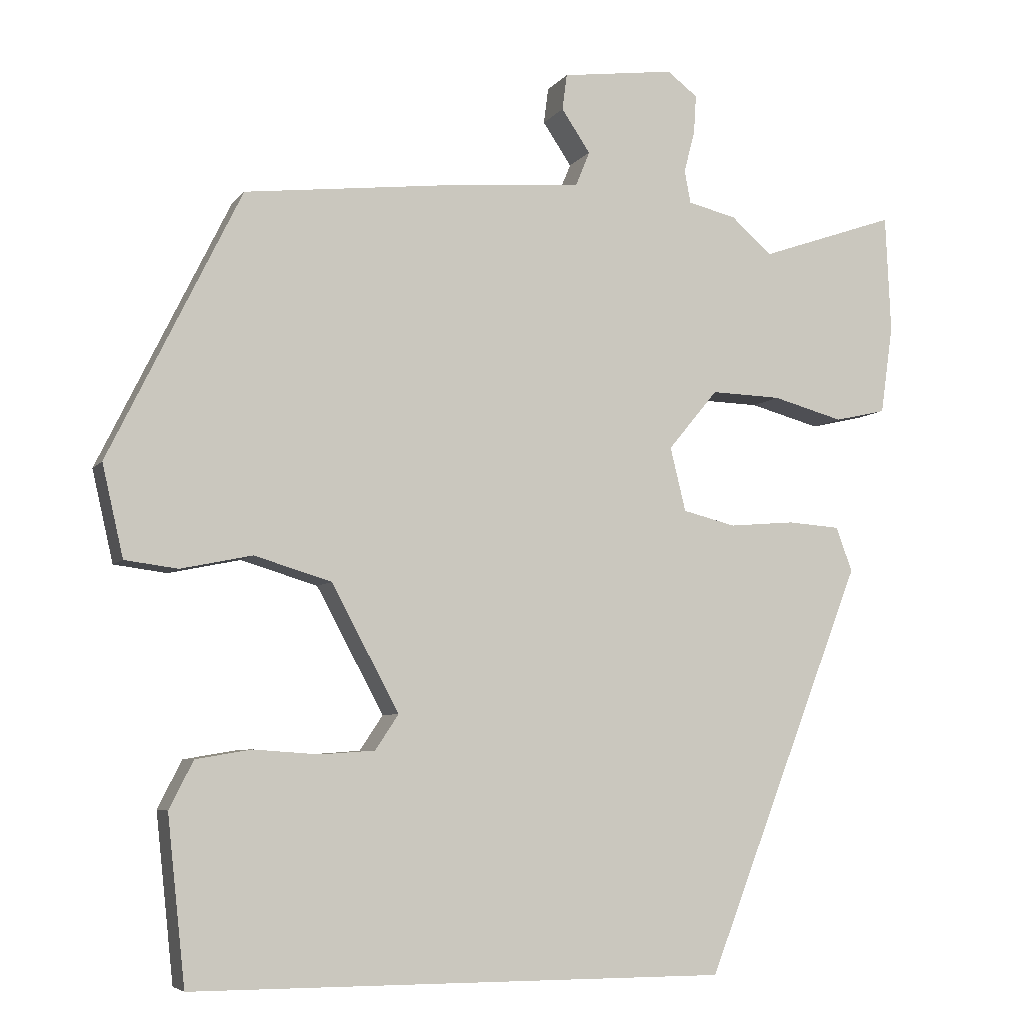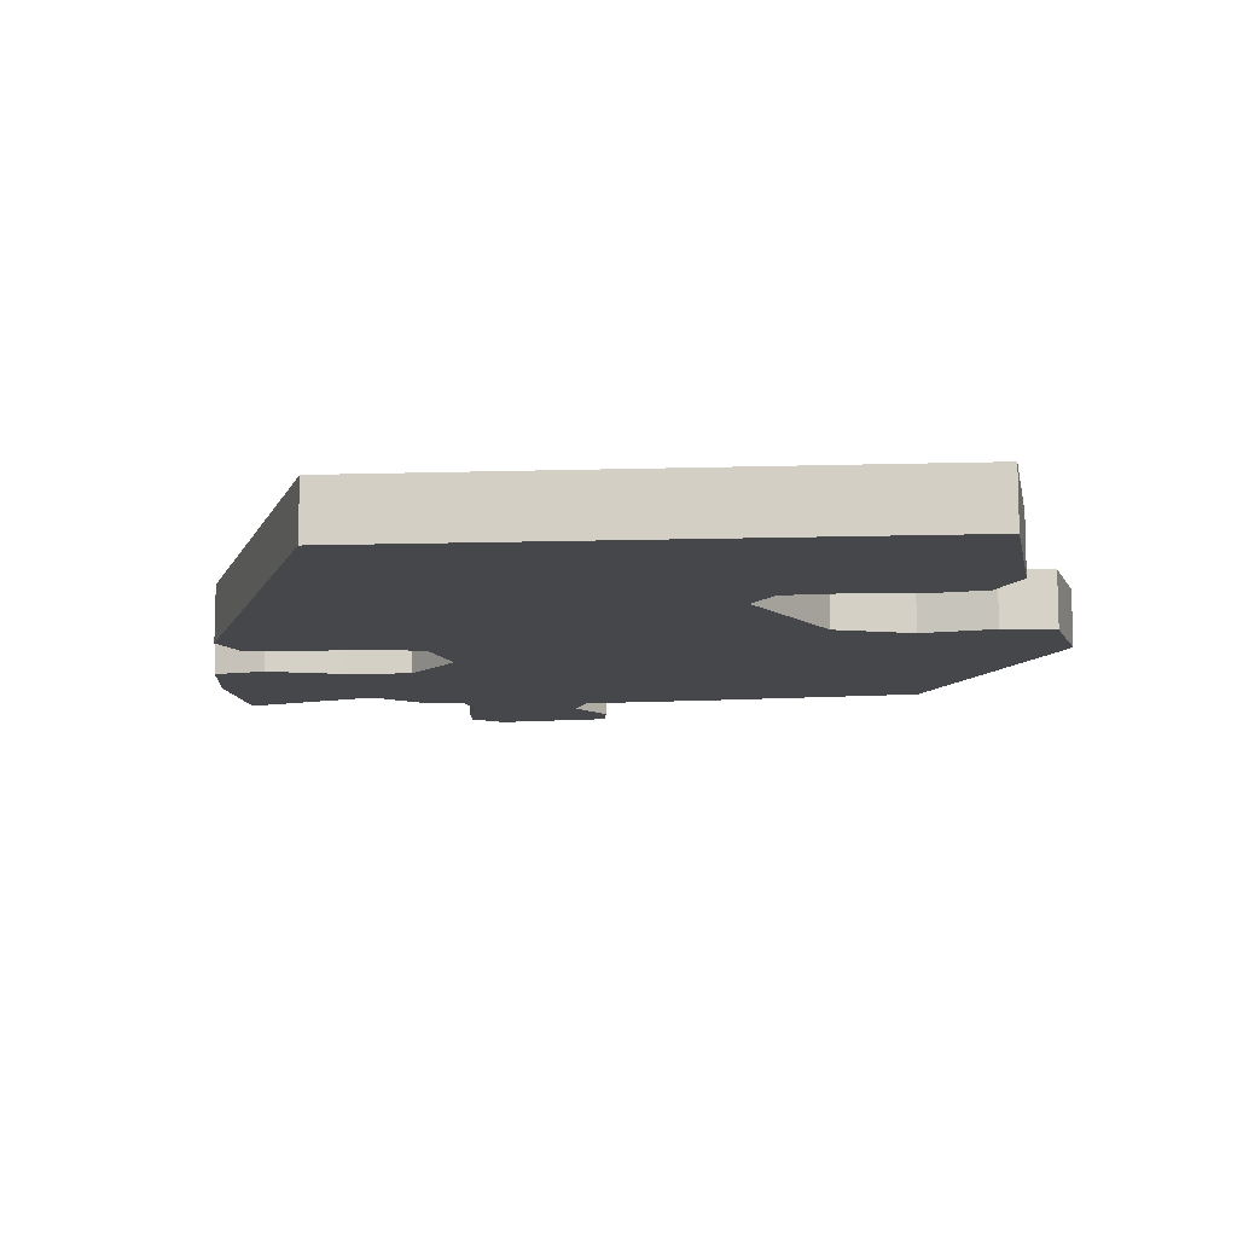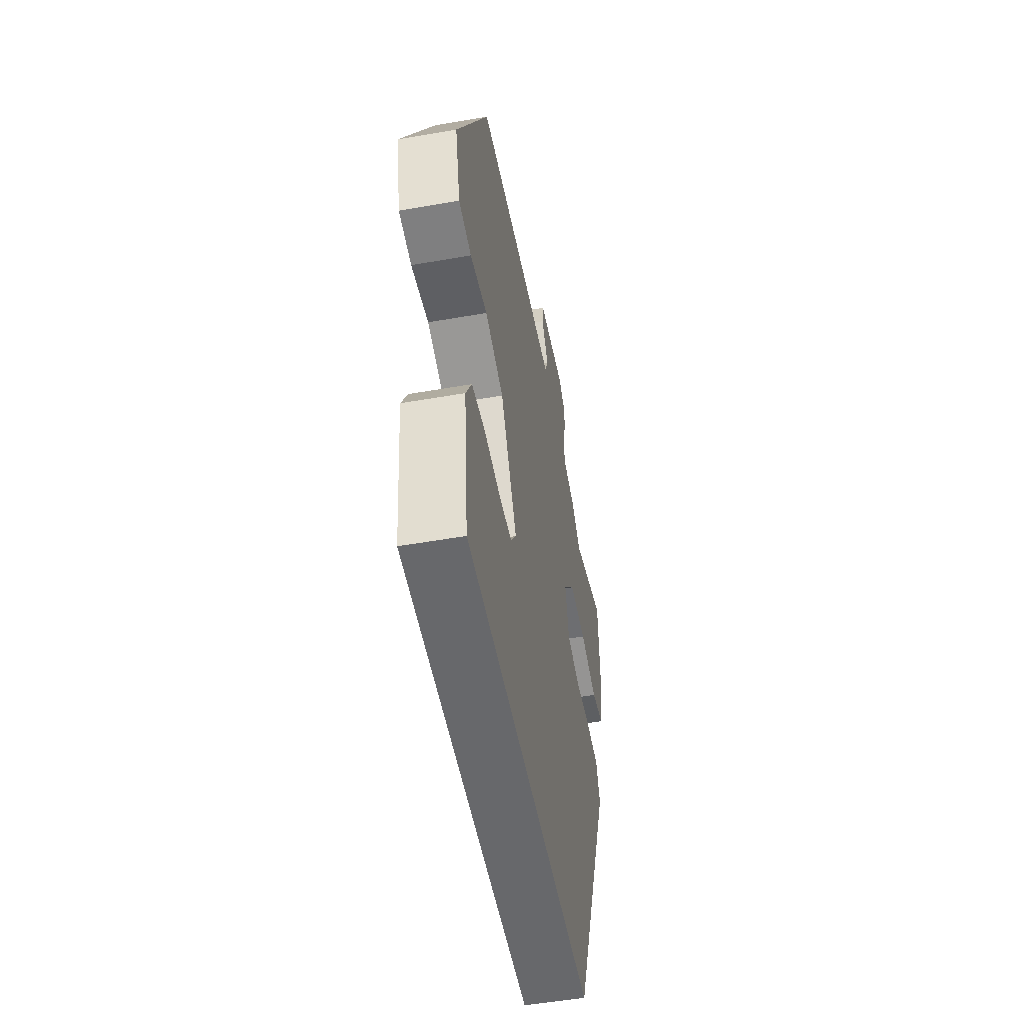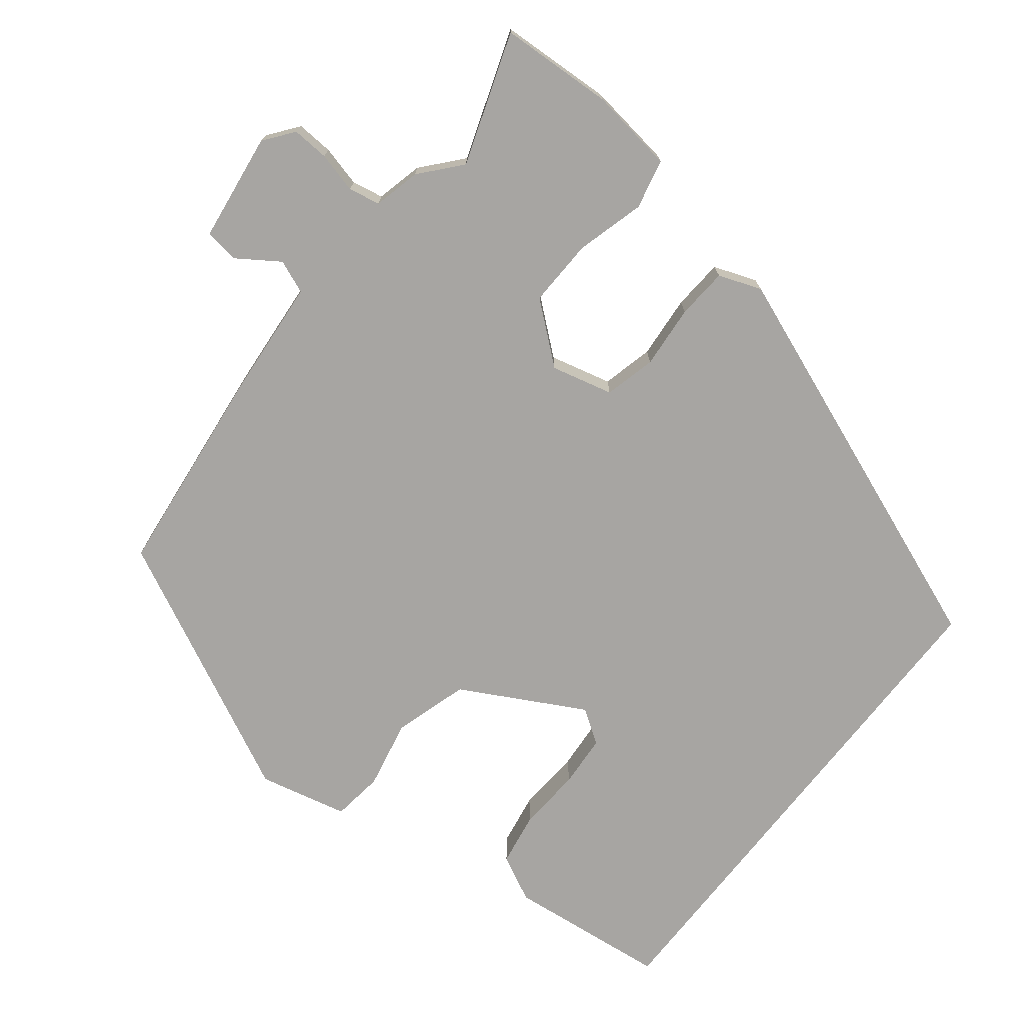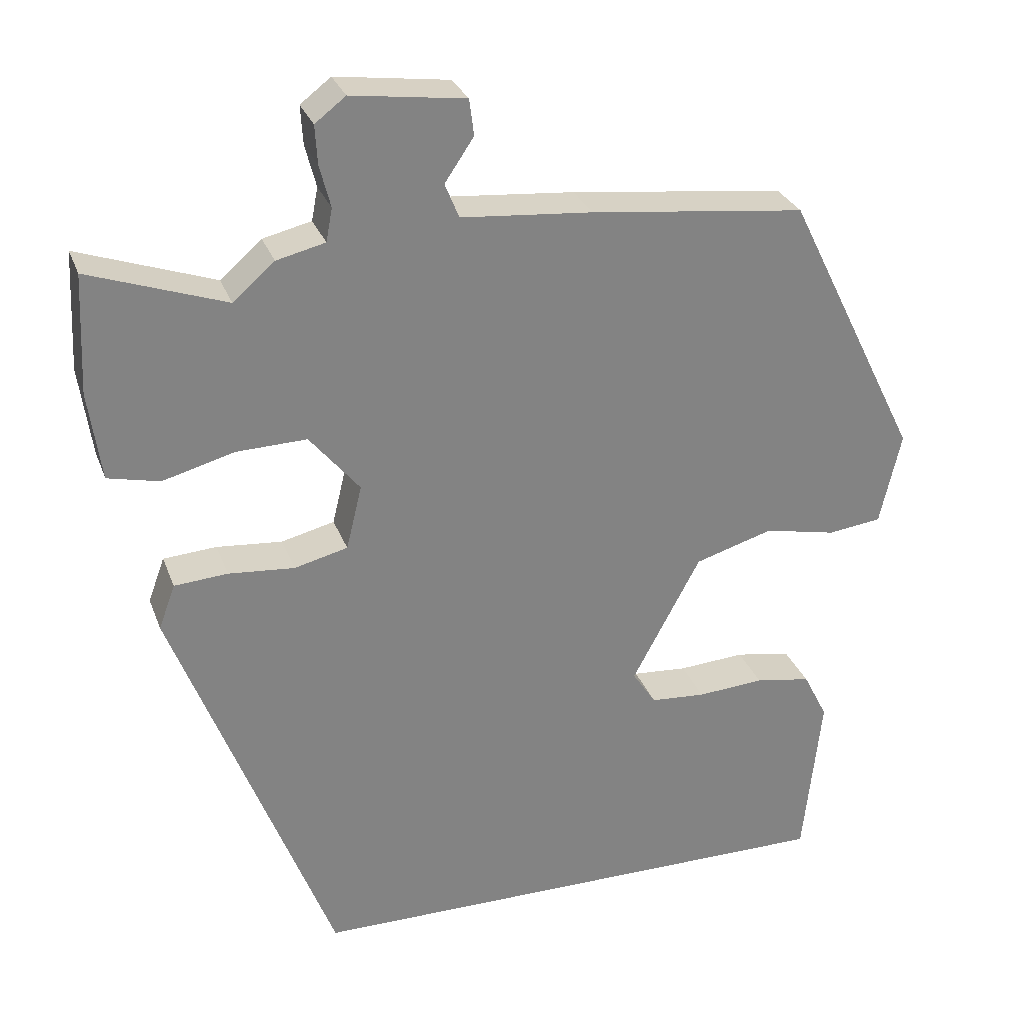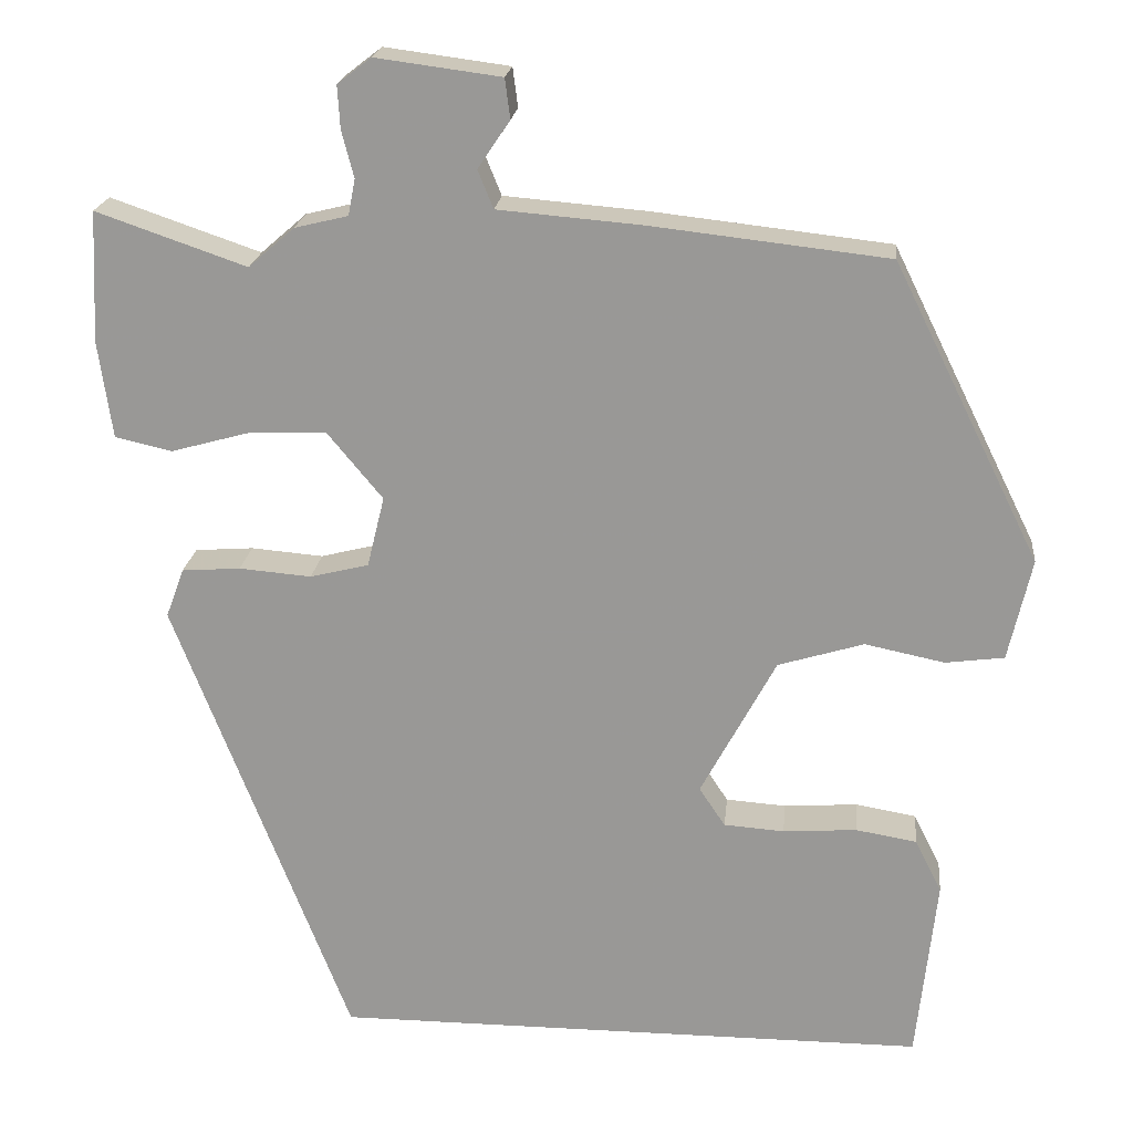
<metadata>
{"format":"obj","ext":"obj","renderer":"f3d","projection":"perspective","resolution":1024,"background":"white","views":[{"elev":-6.0,"azim":-19.5,"up":"+Z"},{"elev":-10.6,"azim":-175.6,"up":"+Y"},{"elev":-52.5,"azim":-79.3,"up":"+Z"},{"elev":-73.9,"azim":51.9,"up":"+Y"},{"elev":28.8,"azim":162.0,"up":"+Z"},{"elev":20.3,"azim":-174.1,"up":"+Z"}]}
</metadata>
<code>
v 0.348 0.07 0.448
v 0.522 0.07 0.508
v 0.529 0.07 0.357
v 0.513 0.07 0.244
v 0.447 0.07 0.229
v 0.356 0.07 0.254
v 0.266 0.07 0.257
v 0.202 0.07 0.18
v 0.222 0.07 0.098
v 0.29 0.07 0.081
v 0.374 0.07 0.088
v 0.442 0.07 0.083
v 0.463 0.07 0.026
v 0.259 0.07 -0.5
v -0.431 0.07 -0.5
v -0.454 0.07 -0.286
v -0.423 0.07 -0.225
v -0.352 0.07 -0.213
v -0.267 0.07 -0.219
v -0.197 0.07 -0.214
v -0.167 0.07 -0.169
v -0.254 0.07 -0.007
v -0.353 0.07 0.023
v -0.445 0.07 0.004
v -0.513 0.07 0.013
v -0.54 0.07 0.131
v -0.37 0.07 0.475
v -0.096 0.07 0.506
v 0.071 0.07 0.52
v 0.089 0.07 0.564
v 0.052 0.07 0.619
v 0.058 0.07 0.665
v 0.203 0.07 0.684
v 0.242 0.07 0.654
v 0.239 0.07 0.605
v 0.225 0.07 0.551
v 0.233 0.07 0.509
v 0.295 0.07 0.494
v 0.348 0 0.448
v 0.522 0 0.508
v 0.529 0 0.357
v 0.513 0 0.244
v 0.447 0 0.229
v 0.356 0 0.254
v 0.266 0 0.257
v 0.202 0 0.18
v 0.222 0 0.098
v 0.29 0 0.081
v 0.374 0 0.088
v 0.442 0 0.083
v 0.463 0 0.026
v 0.259 0 -0.5
v -0.431 0 -0.5
v -0.454 0 -0.286
v -0.423 0 -0.225
v -0.352 0 -0.213
v -0.267 0 -0.219
v -0.197 0 -0.214
v -0.167 0 -0.169
v -0.254 0 -0.007
v -0.353 0 0.023
v -0.445 0 0.004
v -0.513 0 0.013
v -0.54 0 0.131
v -0.37 0 0.475
v -0.096 0 0.506
v 0.071 0 0.52
v 0.089 0 0.564
v 0.052 0 0.619
v 0.058 0 0.665
v 0.203 0 0.684
v 0.242 0 0.654
v 0.239 0 0.605
v 0.225 0 0.551
v 0.233 0 0.509
v 0.295 0 0.494
f 37 38 1
f 34 35 36
f 33 34 36
f 32 33 36
f 31 32 36
f 30 31 36
f 29 30 36 37
f 29 37 1
f 28 29 1
f 27 28 1
f 26 27 1
f 25 26 1
f 24 25 1
f 23 24 1
f 17 18 19
f 16 17 19
f 15 16 19
f 14 15 19
f 14 19 20
f 14 20 21
f 13 14 21
f 12 13 21
f 11 12 21
f 10 11 21
f 4 5 6
f 3 4 6
f 2 3 6
f 1 2 6
f 1 6 7
f 1 7 8
f 23 1 8
f 22 23 8
f 9 10 21 22
f 8 9 22
f 39 76 75
f 74 73 72
f 74 72 71
f 74 71 70
f 74 70 69
f 74 69 68
f 75 74 68 67
f 39 75 67
f 39 67 66
f 39 66 65
f 39 65 64
f 39 64 63
f 39 63 62
f 39 62 61
f 57 56 55
f 57 55 54
f 57 54 53
f 57 53 52
f 58 57 52
f 59 58 52
f 59 52 51
f 59 51 50
f 59 50 49
f 59 49 48
f 44 43 42
f 44 42 41
f 44 41 40
f 44 40 39
f 45 44 39
f 46 45 39
f 46 39 61
f 46 61 60
f 60 59 48 47
f 60 47 46
f 1 39 40 2
f 2 40 41 3
f 3 41 42 4
f 4 42 43 5
f 5 43 44 6
f 6 44 45 7
f 7 45 46 8
f 8 46 47 9
f 9 47 48 10
f 10 48 49 11
f 11 49 50 12
f 12 50 51 13
f 13 51 52 14
f 14 52 53 15
f 15 53 54 16
f 16 54 55 17
f 17 55 56 18
f 18 56 57 19
f 19 57 58 20
f 20 58 59 21
f 21 59 60 22
f 22 60 61 23
f 23 61 62 24
f 24 62 63 25
f 25 63 64 26
f 26 64 65 27
f 27 65 66 28
f 28 66 67 29
f 29 67 68 30
f 30 68 69 31
f 31 69 70 32
f 32 70 71 33
f 33 71 72 34
f 34 72 73 35
f 35 73 74 36
f 36 74 75 37
f 37 75 76 38
f 38 76 39 1

</code>
